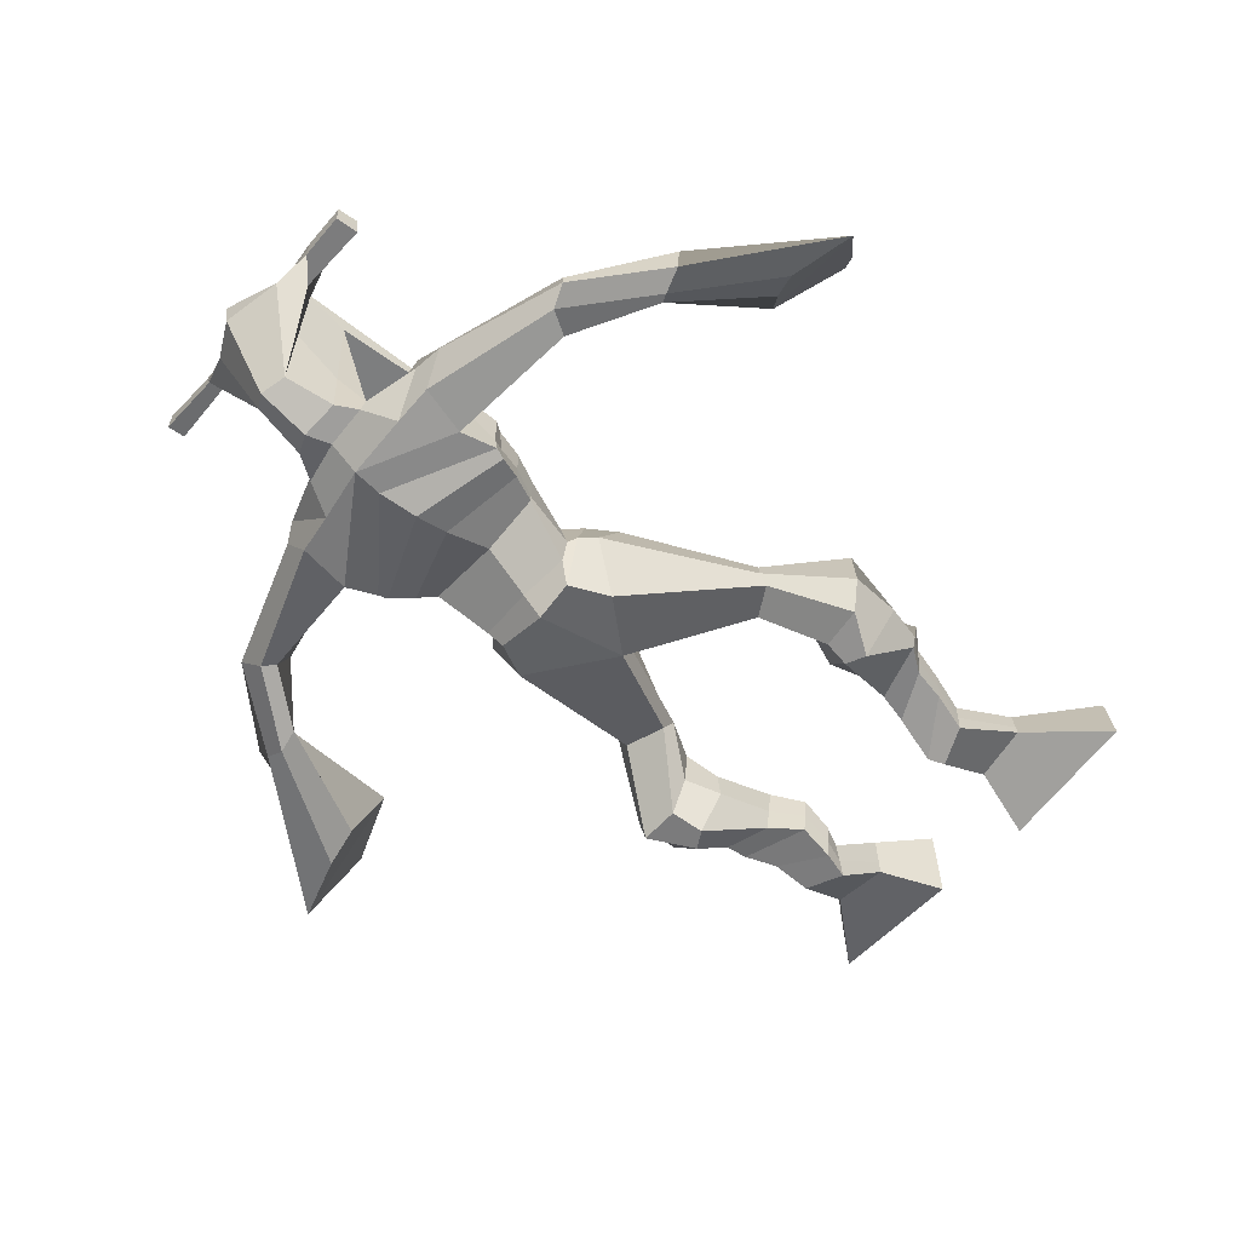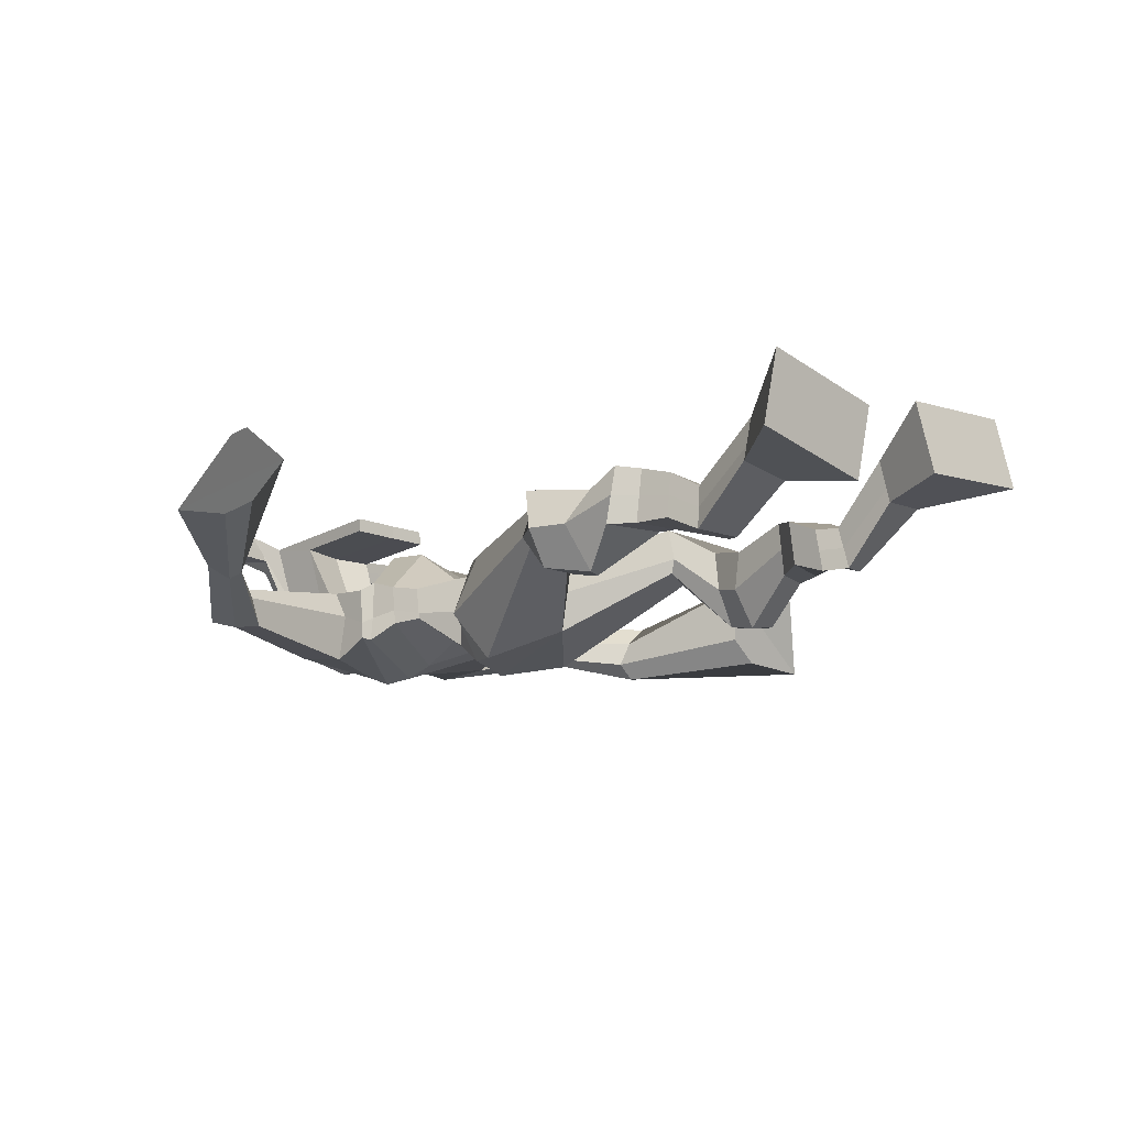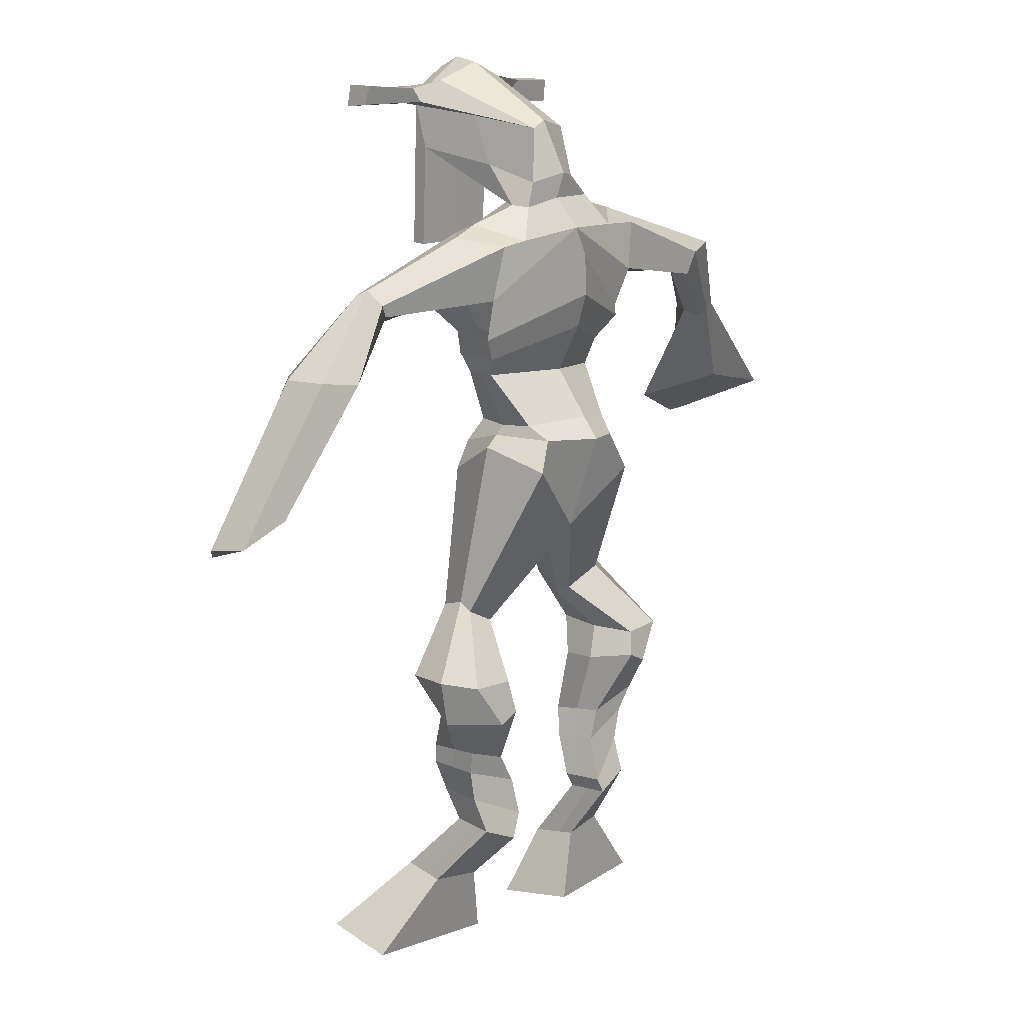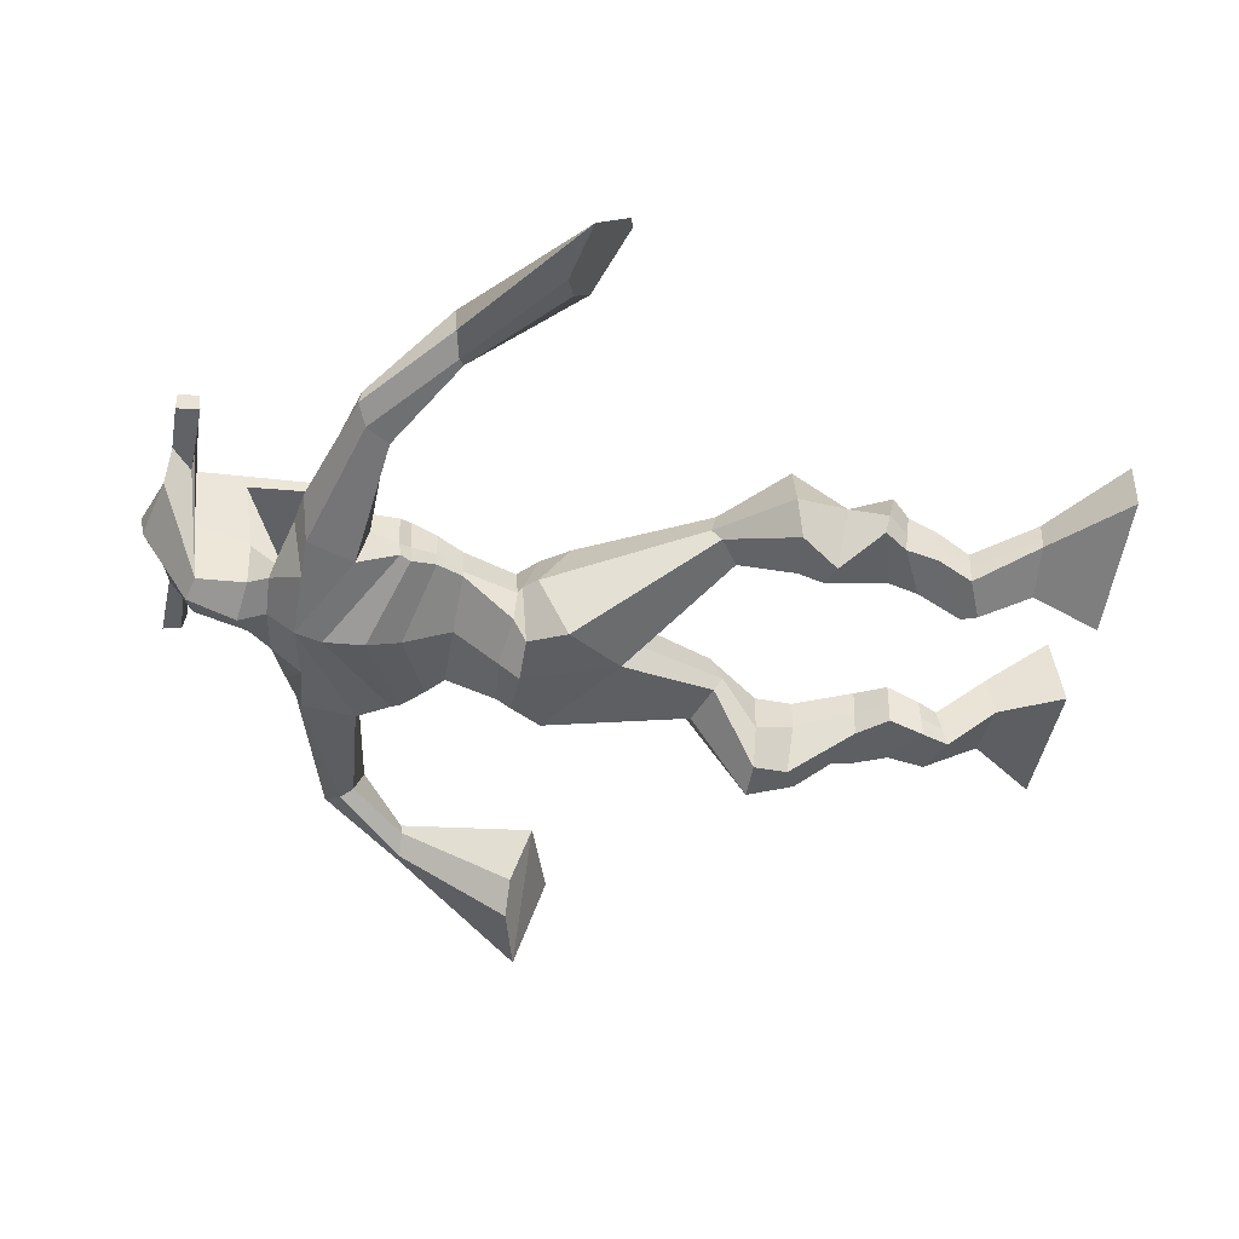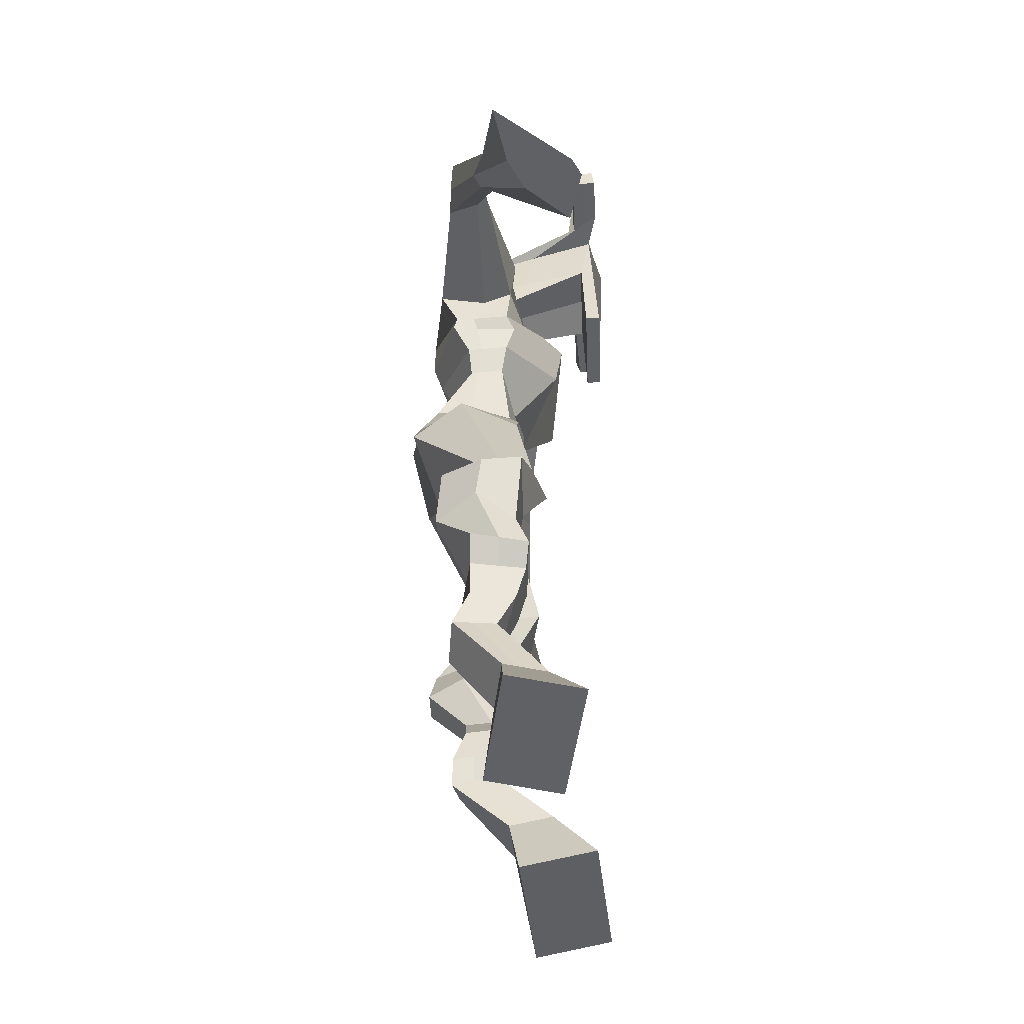
<metadata>
{"format":"obj","ext":"obj","renderer":"f3d","projection":"perspective","resolution":1024,"background":"white","views":[{"elev":-62.1,"azim":-127.1,"up":"+Z"},{"elev":-15.7,"azim":-43.6,"up":"+Z"},{"elev":14.7,"azim":128.3,"up":"+Y"},{"elev":-51.6,"azim":-96.8,"up":"+Z"},{"elev":-50.7,"azim":-89.8,"up":"+Y"}]}
</metadata>
<code>
o g
v 0.2366 0.7413 -0.5034
v 0.2738 0.6412 -0.5182
v 0.2456 0.7349 -0.4401
v 0.2894 0.63 -0.4077
v 0.1553 0.7435 -0.4921
v 0.06611 0.627 -0.4903
v 0.1643 0.737 -0.4284
v 0.08171 0.6159 -0.3798
v 0.2334 0.8298 -0.567
v 0.2344 0.8267 -0.5041
v 0.1751 0.8499 -0.5622
v 0.1759 0.8466 -0.499
v 0.2432 0.8527 -0.5629
v 0.2441 0.8495 -0.4997
v 0.1626 0.8969 -0.5377
v 0.1633 0.8903 -0.4726
v 0.2261 0.914 -0.5356
v 0.2268 0.9074 -0.4704
v 0.1499 0.9453 -0.5378
v 0.1509 0.9353 -0.4587
v 0.2117 0.9595 -0.5361
v 0.2126 0.9495 -0.4571
v 0.1224 0.9788 -0.5383
v 0.1236 0.9613 -0.4548
v 0.1842 1.059 -0.5865
v 0.2046 1.046 -0.4707
v 0.1555 1.044 -0.5889
v 0.1373 1.029 -0.4731
v 0.1773 1.096 -0.5792
v 0.1983 1.108 -0.4623
v 0.114 1.099 -0.5802
v 0.0904 1.113 -0.4644
v 0.2355 1.171 -0.4952
v 0.2279 1.186 -0.4263
v 0.1823 1.199 -0.5098
v 0.1894 1.205 -0.4478
v 0.3616 1.321 -0.5919
v 0.3512 1.33 -0.4894
v 0.2774 1.403 -0.6353
v 0.2554 1.405 -0.4714
v 0.4713 0.7436 -0.4839
v 0.4441 0.6401 -0.4697
v 0.4631 0.7536 -0.4204
v 0.4299 0.6577 -0.3599
v 0.5521 0.7562 -0.4752
v 0.6522 0.6535 -0.445
v 0.5439 0.7663 -0.412
v 0.638 0.6711 -0.3352
v 0.4721 0.825 -0.5669
v 0.4659 0.8381 -0.504
v 0.5283 0.8503 -0.557
v 0.519 0.8546 -0.4942
v 0.4583 0.8638 -0.5661
v 0.449 0.8678 -0.5037
v 0.5338 0.9009 -0.5367
v 0.5243 0.9017 -0.4719
v 0.4528 0.913 -0.5476
v 0.4432 0.9138 -0.4828
v 0.5469 0.9499 -0.5404
v 0.537 0.9489 -0.4614
v 0.4825 0.9598 -0.5491
v 0.471 0.9587 -0.4702
v 0.5478 0.9839 -0.5449
v 0.5359 0.9759 -0.4608
v 0.5182 1.058 -0.6074
v 0.4828 1.052 -0.494
v 0.5478 1.044 -0.6042
v 0.5506 1.038 -0.4853
v 0.5238 1.106 -0.5969
v 0.4874 1.106 -0.4831
v 0.5871 1.108 -0.5877
v 0.5946 1.108 -0.4699
v 0.4582 1.172 -0.5082
v 0.4569 1.177 -0.4369
v 0.5126 1.199 -0.5129
v 0.4983 1.197 -0.4506
v 0.4643 1.425 -0.6161
v 0.4649 1.41 -0.4498
v 0.3535 1.784 -0.5938
v 0.3463 1.793 -0.4562
v 0.2182 1.706 -0.5953
v 0.216 1.716 -0.4813
v 0.521 1.691 -0.5668
v 0.5169 1.702 -0.4342
v 0.2594 1.779 -0.5852
v 0.2497 1.789 -0.4774
v 0.1984 1.775 -0.585
v 0.2118 1.788 -0.4728
v 0.02805 1.671 -0.5776
v -0.009866 1.679 -0.5216
v 0.005243 1.705 -0.577
v -0.02481 1.714 -0.5386
v -0.07406 1.583 -0.526
v -0.1044 1.594 -0.4673
v -0.09046 1.59 -0.5381
v -0.1343 1.601 -0.4886
v -0.1565 1.446 -0.4583
v -0.2231 1.374 -0.3762
v -0.1972 1.457 -0.4847
v -0.2452 1.38 -0.3905
v 0.4461 1.772 -0.5683
v 0.4462 1.785 -0.4644
v 0.5033 1.77 -0.574
v 0.4887 1.781 -0.4695
v 0.707 1.687 -0.5182
v 0.7195 1.695 -0.4575
v 0.7204 1.706 -0.5246
v 0.7349 1.719 -0.4877
v 0.7792 1.608 -0.5295
v 0.8425 1.615 -0.4536
v 0.8059 1.608 -0.5527
v 0.8692 1.616 -0.4768
v 0.8912 1.433 -0.4953
v 0.9691 1.371 -0.4187
v 0.9369 1.435 -0.5307
v 0.9925 1.389 -0.4402
v 0.355 2.023 -0.3974
v 0.3529 2.013 -0.3283
v 0.2733 1.996 -0.3784
v 0.2725 1.986 -0.3467
v 0.4155 1.998 -0.3787
v 0.4192 1.984 -0.3375
v 0.422 1.895 -0.3534
v 0.3559 1.898 -0.3562
v 0.2818 1.878 -0.3577
v 0.3076 1.856 -0.5481
v 0.3976 1.853 -0.5447
v 0.3579 1.866 -0.5725
v 0.4206 1.962 -0.3346
v 0.2727 1.956 -0.3438
v 0.3807 1.932 -0.5339
v 0.3591 1.943 -0.5352
v 0.351 1.96 -0.319
v 0.3185 1.93 -0.5362
v 0.1451 1.982 -0.373
v 0.1439 1.983 -0.3402
v 0.1441 1.953 -0.3366
v 0.1455 1.947 -0.37
v 0.5583 1.997 -0.3611
v 0.5569 1.997 -0.3225
v 0.559 1.965 -0.3181
v 0.5601 1.969 -0.3542
v 0.2634 1.556 -0.5447
v 0.3516 1.562 -0.5615
v 0.4732 1.566 -0.5233
v 0.47 1.567 -0.4801
v 0.344 1.544 -0.4744
v 0.2588 1.558 -0.4952
v 0.2437 1.594 -0.5495
v 0.4835 1.597 -0.4723
v 0.2398 1.597 -0.4881
v 0.3512 1.633 -0.5965
v 0.4878 1.594 -0.5373
v 0.336 1.638 -0.4054
v 0.4772 1.963 -0.3259
v 0.4756 1.989 -0.3293
v 0.4623 1.988 -0.3645
v 0.4452 1.966 -0.365
v 0.2143 1.985 -0.3723
v 0.213 1.987 -0.3367
v 0.2132 1.954 -0.3327
v 0.2527 1.957 -0.3695
v 0.3605 1.744 -0.3282
v 0.3561 1.743 -0.3502
v 0.2815 1.741 -0.3528
v 0.4222 1.745 -0.348
v 0.4188 1.745 -0.3261
v 0.2823 1.741 -0.3308
v 0.3516 1.825 -0.4946
v 0.2868 1.825 -0.56
v 0.3946 1.819 -0.4908
v 0.3054 1.816 -0.4925
v 0.4193 1.818 -0.5531
v 0.354 1.826 -0.5567
v 0.2228 1.63 -0.5746
v 0.489 1.631 -0.471
v 0.2311 1.635 -0.4751
v 0.3508 1.683 -0.6104
v 0.5089 1.627 -0.5465
v 0.3403 1.718 -0.3941
v 0.2177 1.645 -0.5689
v 0.4893 1.668 -0.4098
v 0.216 1.651 -0.4877
v 0.3524 1.743 -0.6104
v 0.511 1.642 -0.5499
v 0.344 1.772 -0.427
v 0.3583 1.495 -0.6146
v 0.4522 1.491 -0.5807
v 0.344 1.485 -0.4589
v 0.2888 1.481 -0.5988
v 0.422 1.484 -0.4673
v 0.2987 1.48 -0.4828
v 0.07336 0.6218 -0.4389
v 0.2395 0.7391 -0.4824
v 0.1582 0.7413 -0.4709
v 0.281 0.636 -0.4668
v 0.2337 0.8282 -0.5357
v 0.1754 0.8482 -0.5306
v 0.2436 0.8511 -0.5313
v 0.163 0.8936 -0.5052
v 0.2265 0.9107 -0.503
v 0.1504 0.9403 -0.4983
v 0.2121 0.9545 -0.4966
v 0.123 0.9701 -0.4965
v 0.2198 1.053 -0.5288
v 0.09545 1.036 -0.5304
v 0.1992 1.101 -0.5211
v 0.09105 1.107 -0.5227
v 0.239 1.161 -0.4724
v 0.1777 1.215 -0.4969
v 0.3551 1.329 -0.533
v 0.246 1.451 -0.5597
v 0.6456 0.6617 -0.394
v 0.4686 0.7468 -0.4629
v 0.5494 0.7596 -0.4543
v 0.4375 0.6483 -0.4187
v 0.469 0.8313 -0.5356
v 0.5237 0.8523 -0.5259
v 0.4537 0.8658 -0.535
v 0.529 0.9013 -0.5043
v 0.448 0.9134 -0.5152
v 0.542 0.9494 -0.5009
v 0.4768 0.9593 -0.5097
v 0.5418 0.9799 -0.5029
v 0.4753 1.054 -0.5543
v 0.5994 1.043 -0.5375
v 0.4944 1.105 -0.5416
v 0.6018 1.108 -0.528
v 0.4506 1.159 -0.4891
v 0.5162 1.213 -0.4968
v 0.4913 1.458 -0.5308
v 0.2167 1.691 -0.525
v 0.5209 1.696 -0.5067
v 0.1999 1.795 -0.5375
v 0.1608 1.785 -0.5282
v 0.01332 1.673 -0.5334
v -0.03092 1.717 -0.5733
v -0.08661 1.587 -0.4946
v -0.1262 1.597 -0.523
v -0.1199 1.421 -0.3907
v -0.2969 1.433 -0.5051
v 0.504 1.797 -0.5147
v 0.5397 1.782 -0.5107
v 0.6987 1.673 -0.4926
v 0.7388 1.729 -0.5117
v 0.8044 1.611 -0.4862
v 0.8443 1.612 -0.5197
v 0.8585 1.404 -0.4128
v 1.029 1.415 -0.5398
v 0.3535 2.029 -0.3617
v 0.2729 1.991 -0.3625
v 0.4174 1.991 -0.3581
v 0.399 1.874 -0.4621
v 0.3065 1.86 -0.4647
v 0.4019 1.947 -0.4342
v 0.2943 1.943 -0.44
v 0.1445 1.982 -0.3566
v 0.1448 1.95 -0.3533
v 0.5576 1.997 -0.3418
v 0.5595 1.967 -0.3362
v 0.4713 1.566 -0.5042
v 0.2624 1.556 -0.5354
v 0.4861 1.595 -0.5107
v 0.2423 1.595 -0.5272
v 0.4612 1.965 -0.3454
v 0.4689 1.988 -0.3469
v 0.233 1.956 -0.3511
v 0.2136 1.986 -0.3545
v 0.2852 1.82 -0.5272
v 0.4187 1.819 -0.5214
v 0.4998 1.629 -0.5202
v 0.2278 1.632 -0.5363
v 0.5074 1.644 -0.5257
v 0.2192 1.648 -0.5423
v 0.284 1.477 -0.5445
v 0.4473 1.485 -0.526
v 0.3614 1.464 -0.6405
v 0.4426 1.471 -0.6095
v 0.3466 1.404 -0.4624
v 0.3052 1.461 -0.6255
v 0.4373 1.449 -0.4486
v 0.2822 1.448 -0.4688
v 0.4668 1.473 -0.528
v 0.2674 1.471 -0.5517
f 1 5 11 9
f 4 3 7 8
f 193 195 5 6
f 193 196 4 8
f 196 194 3 4
f 6 5 1 2
f 198 12 16 200
f 7 3 10 12
f 195 7 12 198
f 194 1 9 197
f 200 16 20 202
f 12 10 14 16
f 9 11 15 13
f 197 9 13 199
f 20 18 22 24
f 16 14 18 20
f 13 15 19 17
f 199 13 17 201
f 21 23 27 25
f 17 19 23 21
f 201 17 21 203
f 202 20 24 204
f 206 28 32 208
f 203 21 25 205
f 204 24 28 206
f 24 22 26 28
f 29 31 35 33
f 28 26 30 32
f 25 27 31 29
f 205 25 29 207
f 209 33 37 211
f 207 29 33 209
f 208 32 36 210
f 32 30 34 36
f 185 184 79 83
f 210 36 40 212
f 36 34 38 40
f 33 35 39 37
f 41 49 51 45
f 44 48 47 43
f 213 46 45 215
f 213 48 44 216
f 216 44 43 214
f 46 42 41 45
f 218 220 56 52
f 47 52 50 43
f 215 218 52 47
f 214 217 49 41
f 220 222 60 56
f 52 56 54 50
f 49 53 55 51
f 217 219 53 49
f 60 64 62 58
f 56 60 58 54
f 53 57 59 55
f 219 221 57 53
f 61 65 67 63
f 57 61 63 59
f 221 223 61 57
f 222 224 64 60
f 226 228 72 68
f 223 225 65 61
f 224 226 68 64
f 64 68 66 62
f 69 73 75 71
f 68 72 70 66
f 65 69 71 67
f 225 227 69 65
f 229 211 37 73
f 227 229 73 69
f 228 230 76 72
f 72 76 74 70
f 184 181 81 79
f 230 231 78 76
f 76 78 38 74
f 73 37 77 75
f 268 159 135 257
f 133 129 122 118
f 186 182 84 80
f 274 183 82 232
f 273 185 83 233
f 183 186 80 82
f 234 235 88 86
f 82 88 92 90
f 82 80 86 88
f 79 81 87 85
f 90 92 96 94
f 235 87 91 237
f 232 82 90 236
f 87 81 89 91
f 95 93 97 99
f 236 90 94 238
f 91 89 93 95
f 237 91 95 239
f 240 98 100 241
f 239 95 99 241
f 94 96 100 98
f 238 94 98 240
f 242 102 104 243
f 83 79 101 103
f 80 84 104 102
f 104 84 106 108
f 108 106 110 112
f 83 103 107 105
f 233 83 105 244
f 243 104 108 245
f 109 111 115 113
f 245 108 112 247
f 105 107 111 109
f 244 105 109 246
f 248 113 115 249
f 246 109 113 248
f 112 110 114 116
f 247 112 116 249
f 250 117 119 251
f 250 118 122 252
f 156 155 141 140
f 131 132 117 121
f 132 134 119 117
f 130 133 118 120
f 172 169 124 125
f 174 170 126 128
f 173 174 128 127
f 270 173 127 253
f 169 171 123 124
f 269 172 125 254
f 129 133 163 167
f 128 126 134 132
f 127 128 132 131
f 253 127 131 255
f 130 125 165 168
f 254 125 130 256
f 258 137 136 257
f 161 160 136 137
f 267 161 137 258
f 159 162 138 135
f 260 142 139 259
f 158 157 139 142
f 266 156 140 259
f 265 158 142 260
f 192 189 147 148
f 276 188 145 261
f 275 192 148 262
f 189 191 146 147
f 187 190 143 144
f 188 187 144 145
f 148 147 154 151
f 261 145 153 263
f 262 148 151 264
f 147 146 150 154
f 144 143 149 152
f 145 144 152 153
f 255 131 158 265
f 252 122 156 266
f 131 121 157 158
f 122 129 155 156
f 119 134 162 159
f 256 130 161 267
f 130 120 160 161
f 251 119 159 268
f 165 164 163 168
f 164 166 167 163
f 133 130 168 163
f 123 129 167 166
f 124 123 166 164
f 125 124 164 165
f 234 86 172 269
f 80 102 171 169
f 242 101 173 270
f 101 79 174 173
f 79 85 170 174
f 86 80 169 172
f 151 154 180 177
f 263 153 179 271
f 264 151 177 272
f 154 150 176 180
f 152 149 175 178
f 153 152 178 179
f 177 180 186 183
f 271 179 185 273
f 272 177 183 274
f 180 176 182 186
f 178 175 181 184
f 179 178 184 185
f 278 277 187 188
f 277 280 190 187
f 279 281 191 189
f 284 282 192 275
f 283 278 188 276
f 282 279 189 192
f 281 283 276 191
f 280 284 275 190
f 175 272 274 181
f 176 271 273 182
f 149 264 272 175
f 150 263 271 176
f 102 242 270 171
f 85 234 269 170
f 120 251 268 160
f 134 256 267 162
f 121 252 266 157
f 129 255 265 155
f 143 262 264 149
f 146 261 263 150
f 190 275 262 143
f 191 276 261 146
f 155 265 260 141
f 157 266 259 139
f 141 260 259 140
f 162 267 258 138
f 138 258 257 135
f 126 254 256 134
f 123 253 255 129
f 170 269 254 126
f 171 270 253 123
f 117 250 252 121
f 118 250 251 120
f 111 247 249 115
f 110 246 248 114
f 114 248 249 116
f 106 244 246 110
f 107 245 247 111
f 103 243 245 107
f 84 233 244 106
f 101 242 243 103
f 93 238 240 97
f 96 239 241 100
f 97 240 241 99
f 92 237 239 96
f 89 236 238 93
f 81 232 236 89
f 88 235 237 92
f 85 87 235 234
f 182 273 233 84
f 181 274 232 81
f 160 268 257 136
f 75 77 231 230
f 71 75 230 228
f 70 74 229 227
f 74 38 211 229
f 66 70 227 225
f 63 67 226 224
f 62 66 225 223
f 67 71 228 226
f 59 63 224 222
f 58 62 223 221
f 54 58 221 219
f 50 54 219 217
f 55 59 222 220
f 43 50 217 214
f 45 51 218 215
f 51 55 220 218
f 42 216 214 41
f 46 213 216 42
f 48 213 215 47
f 35 210 212 39
f 31 208 210 35
f 30 207 209 34
f 34 209 211 38
f 26 205 207 30
f 23 204 206 27
f 22 203 205 26
f 27 206 208 31
f 19 202 204 23
f 18 201 203 22
f 14 199 201 18
f 10 197 199 14
f 15 200 202 19
f 3 194 197 10
f 5 195 198 11
f 11 198 200 15
f 2 1 194 196
f 6 2 196 193
f 8 7 195 193
f 39 212 284 280
f 78 231 283 281
f 40 38 279 282
f 231 77 278 283
f 212 40 282 284
f 38 78 281 279
f 37 39 280 277
f 77 37 277 278

</code>
